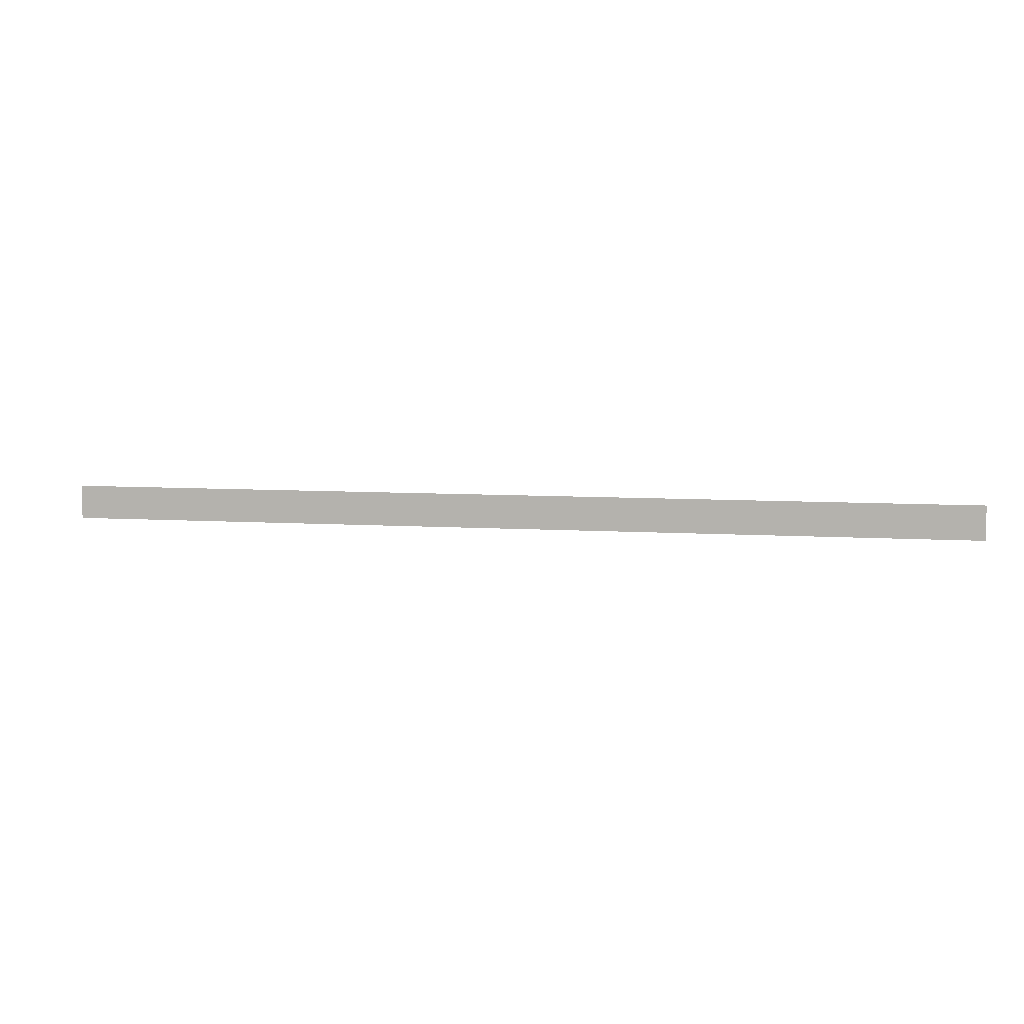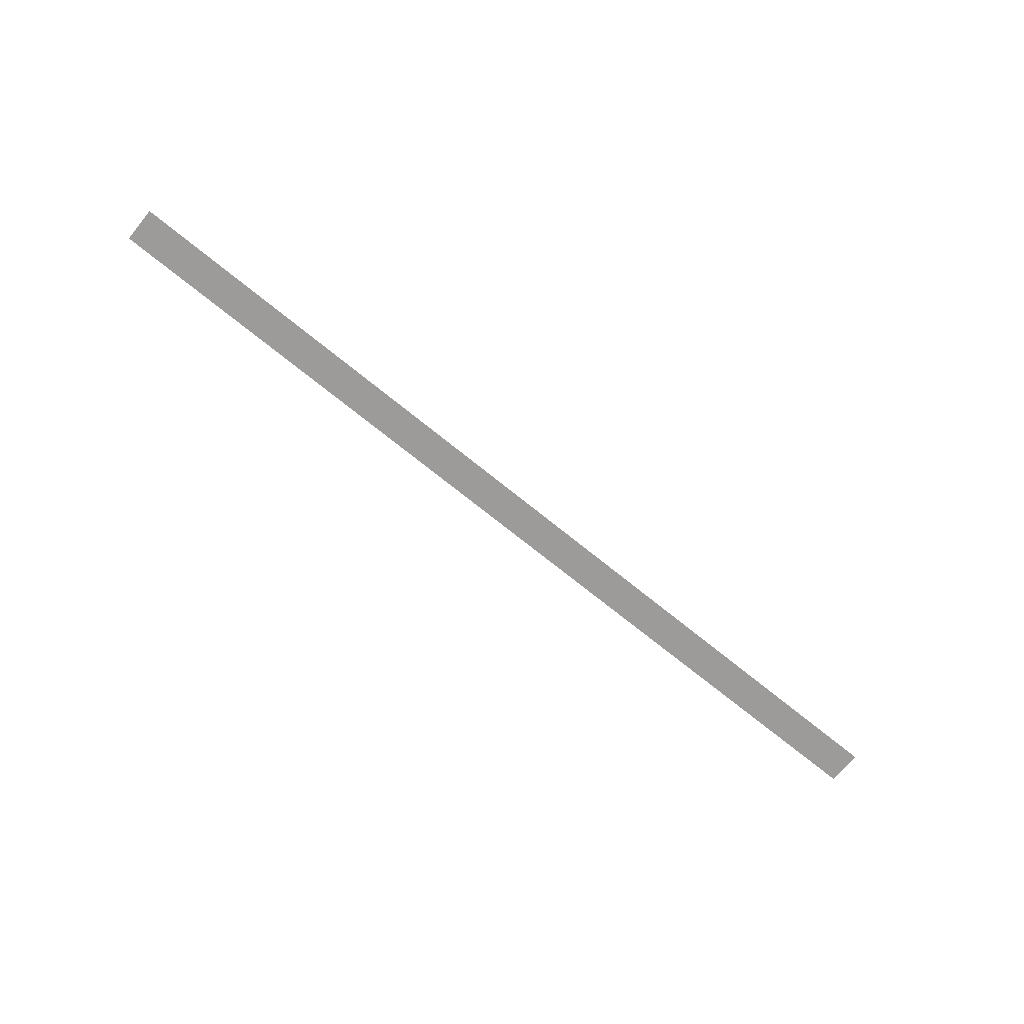
<metadata>
{"format":"obj","ext":"obj","renderer":"f3d","projection":"perspective","resolution":1024,"background":"white","views":[{"elev":7.0,"azim":11.0,"up":"+Y"},{"elev":-69.7,"azim":-39.4,"up":"+Z"}]}
</metadata>
<code>
g rt_layer_074746
v 159.2 -2463 812.3
v 159.2 -2432 812.3
v 574.5 -2432 812.3
v 574.5 -2463 812.3
v -259.9 -2463 812.3
v -259.9 -2432 812.3
f 1 3 4
f 3 1 2
f 5 2 1
f 2 5 6

</code>
